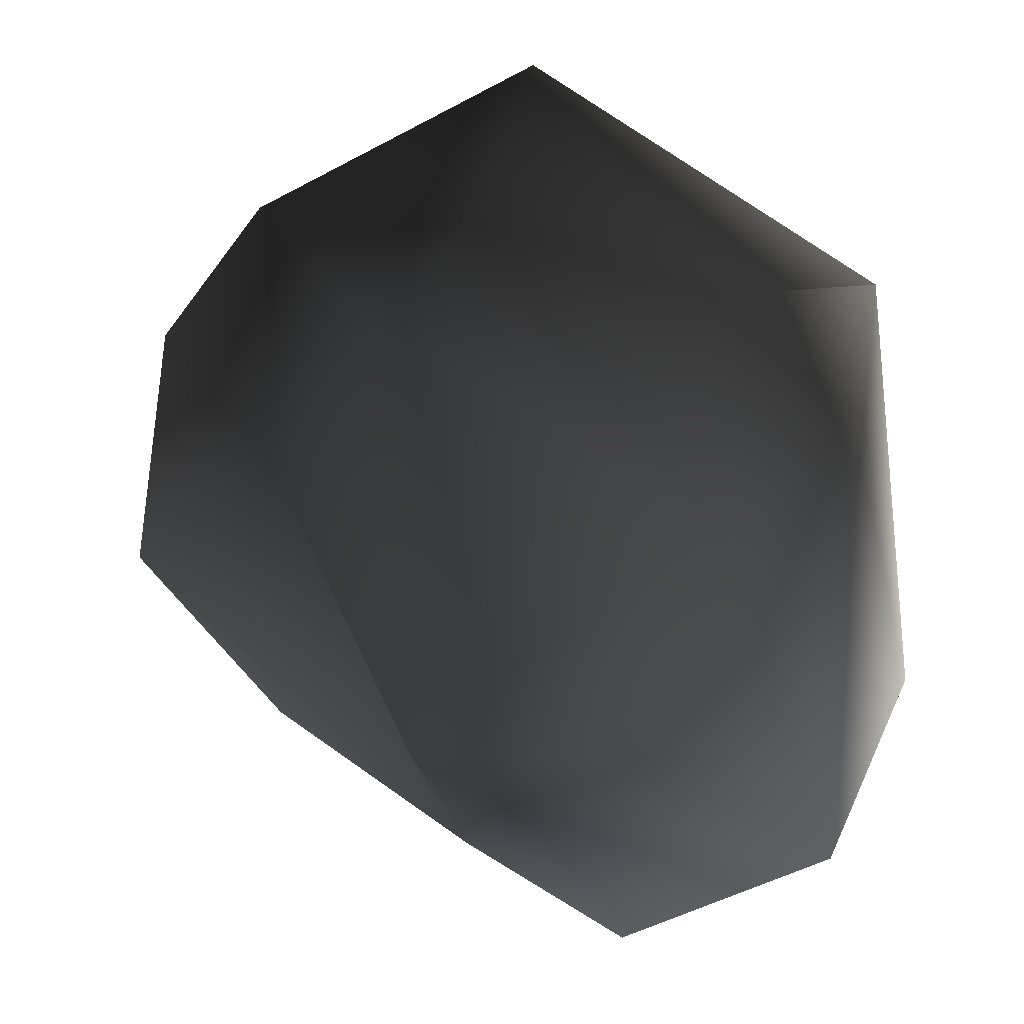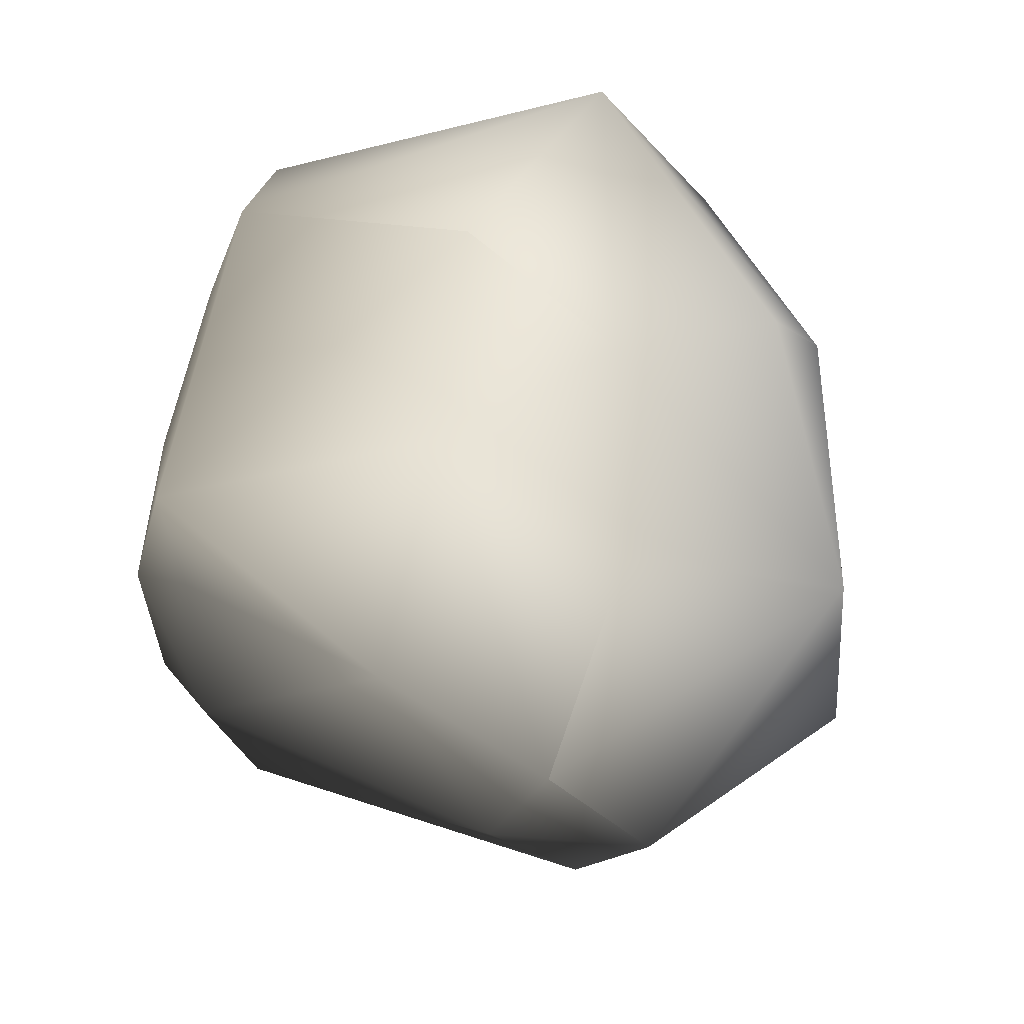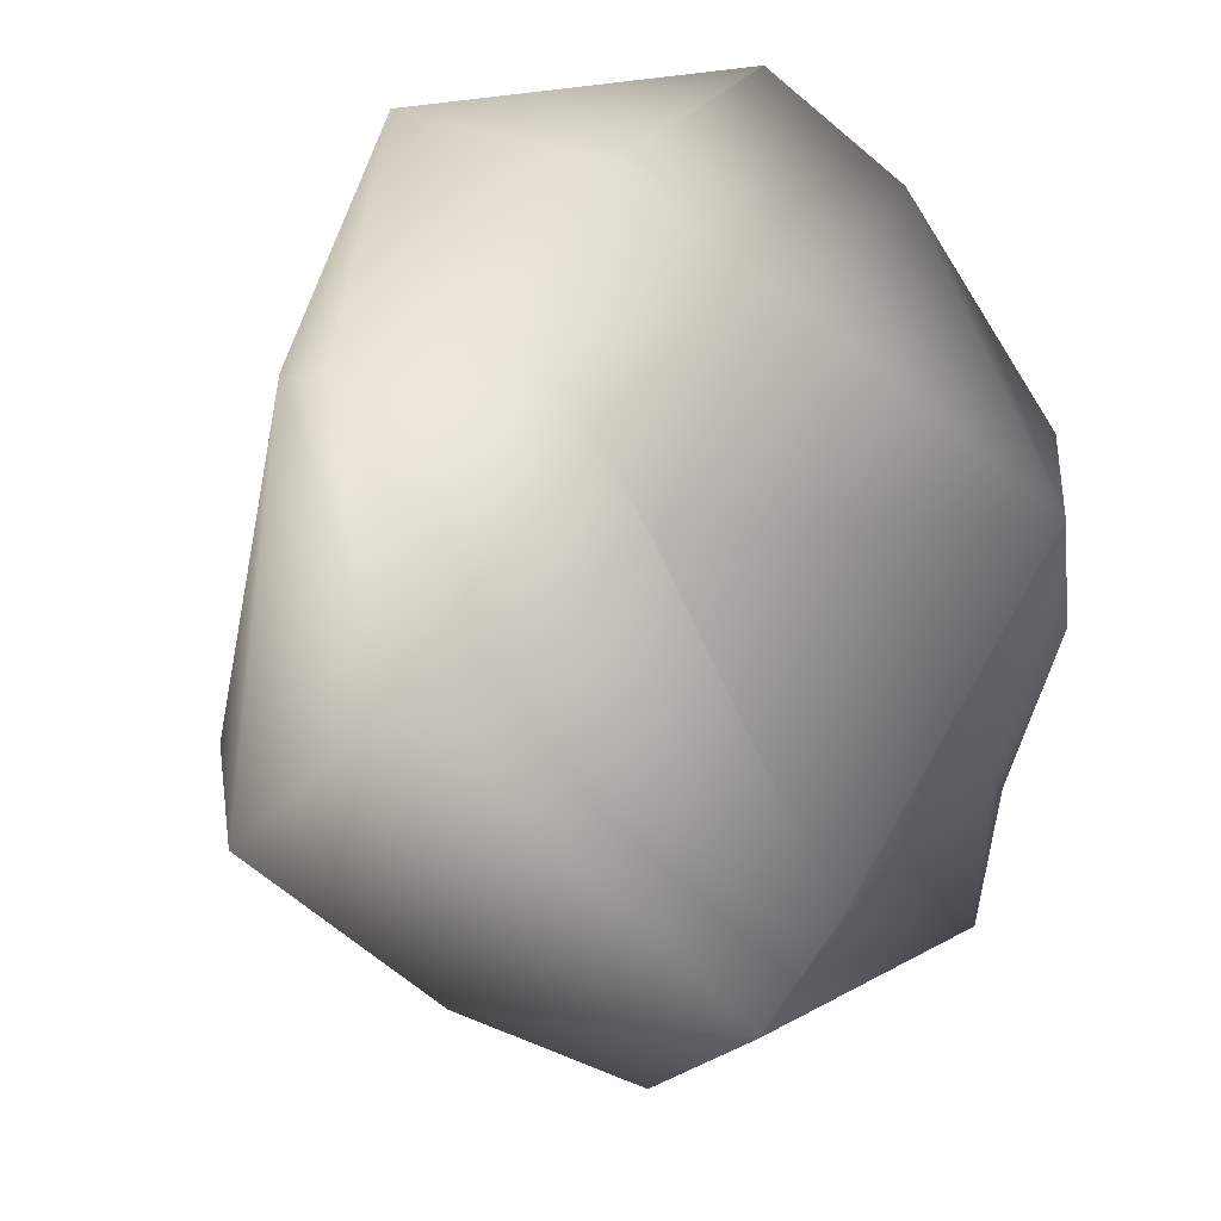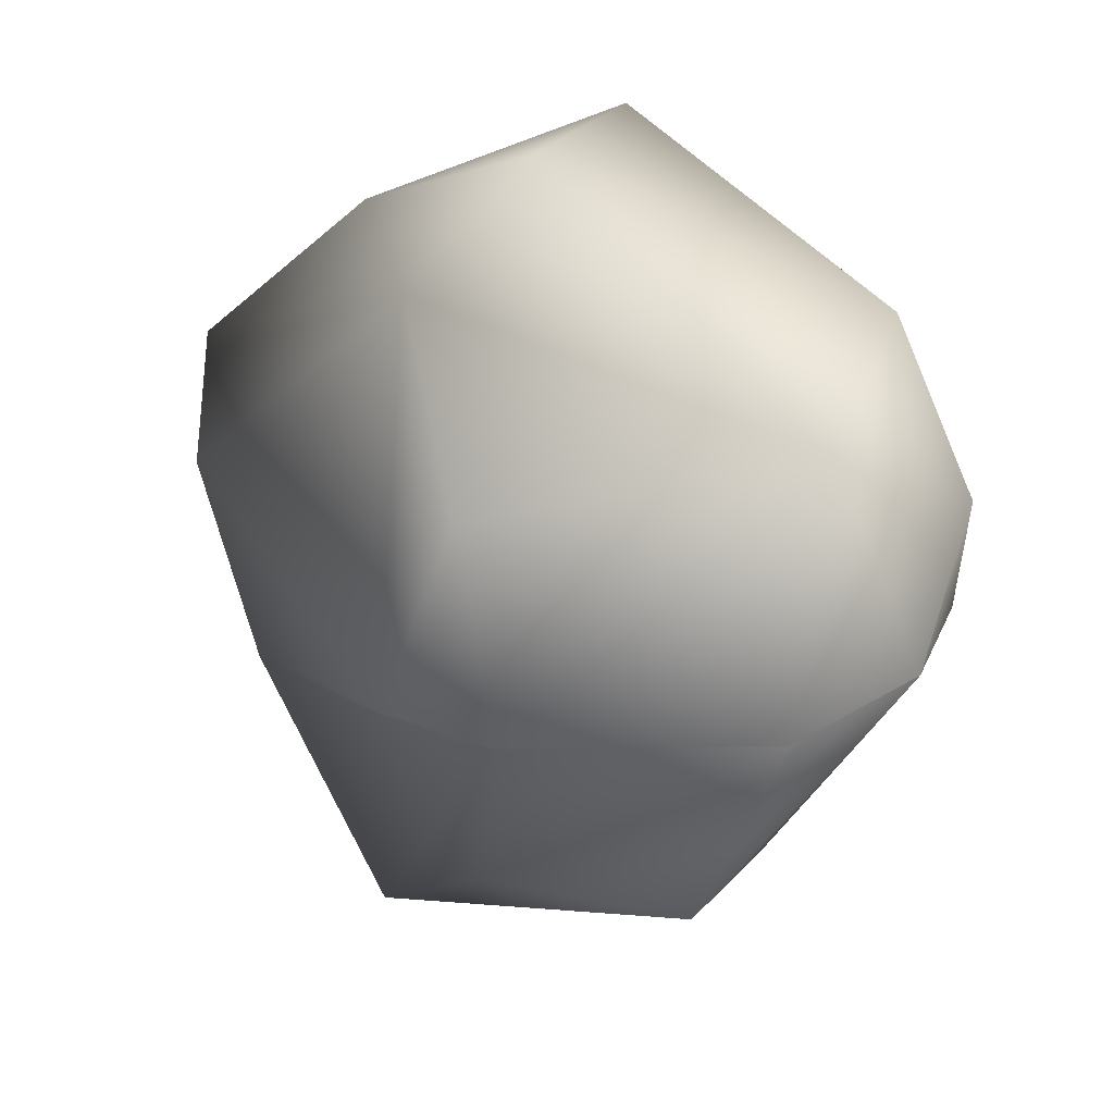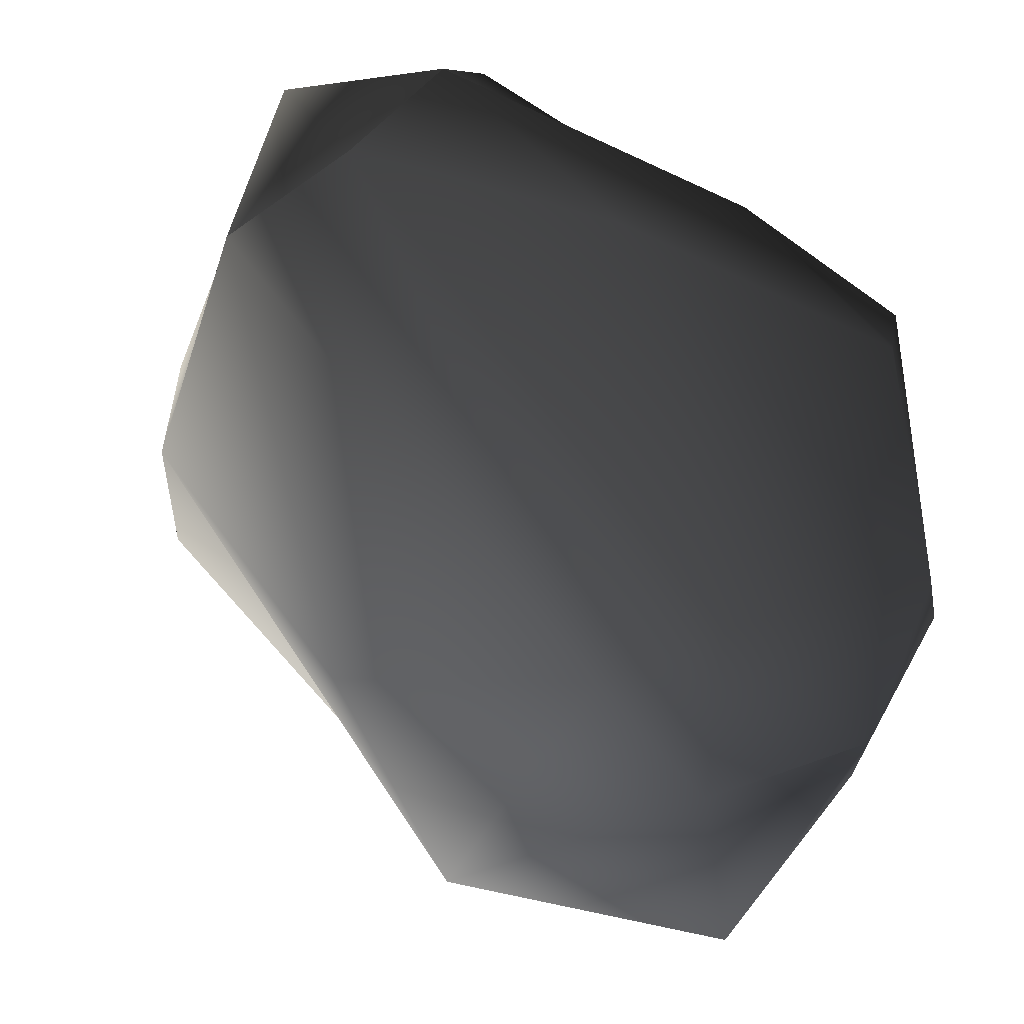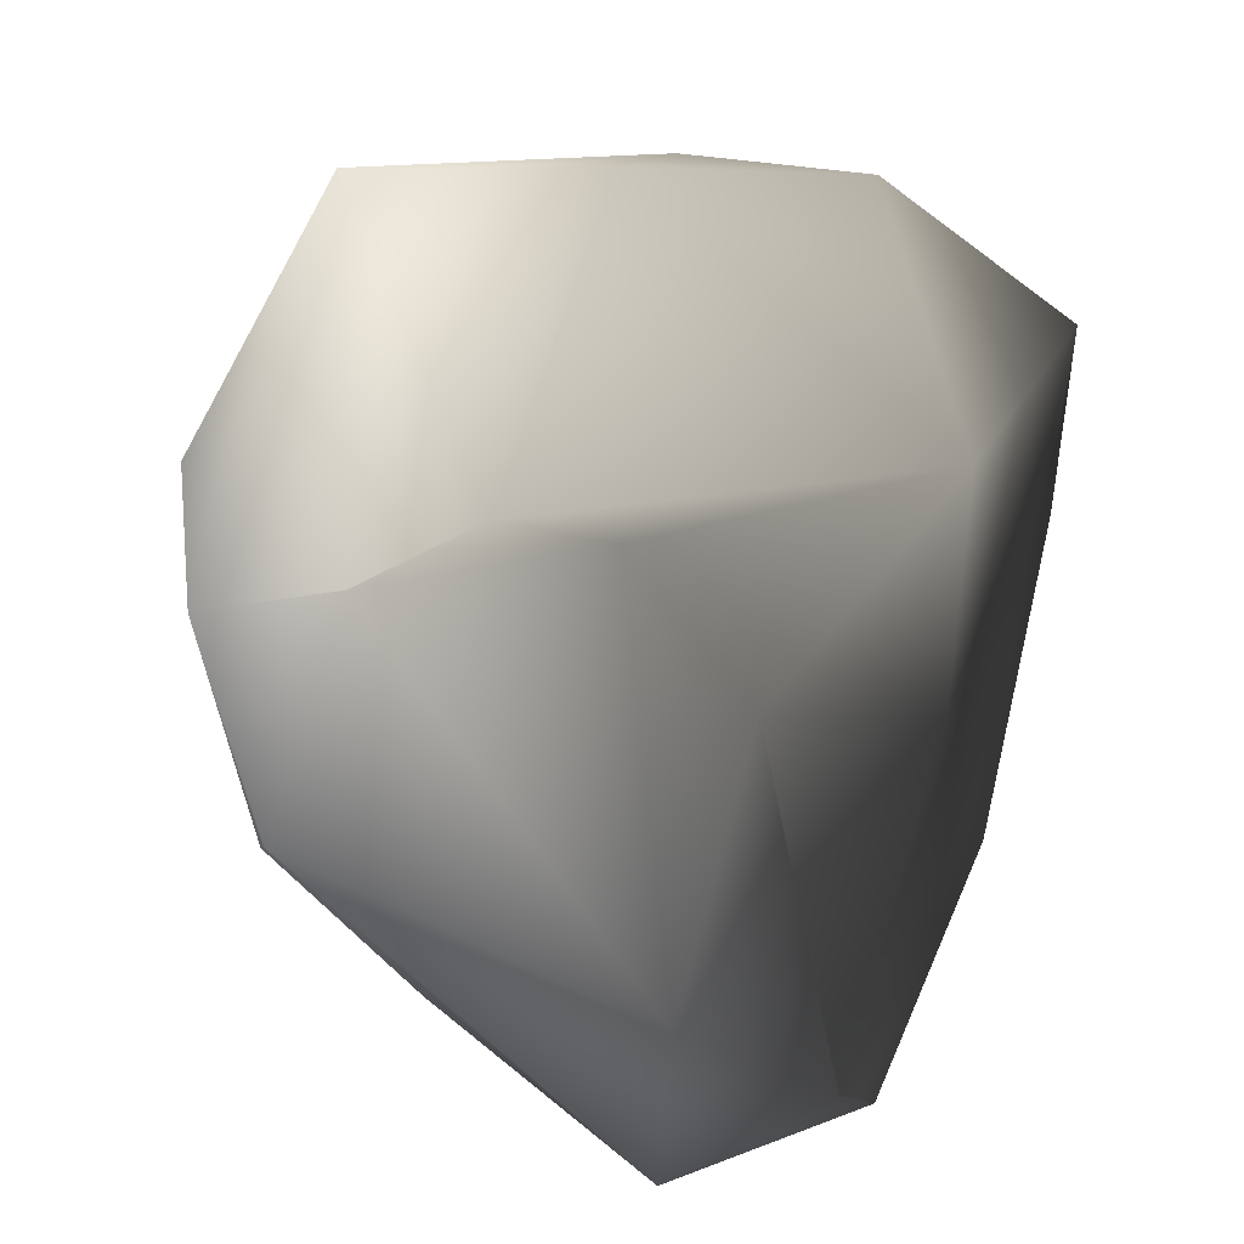
<metadata>
{"format":"obj","ext":"obj","renderer":"f3d","projection":"perspective","resolution":1024,"background":"white","views":[{"elev":-24.2,"azim":-70.6,"up":"+Y"},{"elev":54.6,"azim":136.9,"up":"+Y"},{"elev":77.2,"azim":-21.9,"up":"+Y"},{"elev":-66.7,"azim":-14.5,"up":"+Y"},{"elev":-34.2,"azim":59.4,"up":"+Z"},{"elev":23.4,"azim":24.9,"up":"+Y"}]}
</metadata>
<code>
g SM_Small_Rock_B2_LOD1
v 0.02898 0.0391 0.06852
v 0.01071 0.04389 0.07895
v -0.008808 0.03318 0.09147
v 0.045 -0.04011 0.08261
v 0.05113 0.01046 0.06221
v 0.06521 -0.06146 0.05698
v -0.028 -0.01846 0.08935
v -0.05729 0.009865 0.06424
v 0.03467 -0.08353 0.06522
v 0.06159 -0.08044 0.02829
v 0.03899 -0.09593 0.01559
v -0.011 -0.0861 -0.003372
v -0.02858 -0.07659 0.0347
v -0.03262 -0.07205 -0.008478
v -0.04642 -0.03582 0.06159
v -0.07888 0.003411 0.001617
v -0.05667 -0.01334 -0.03111
v -0.04393 0.05982 -0.04311
v -0.08327 0.02079 0.02429
v -0.04677 0.08187 0.02442
v -0.03747 0.0674 -0.03679
v -0.008808 0.03318 0.09147
v -0.003001 0.07755 -0.02495
v 0.01071 0.04389 0.07895
v 0.002149 0.08473 0.01294
v -0.011 -0.0861 -0.003372
v -0.03262 -0.07205 -0.008478
v -0.05667 -0.01334 -0.03111
v -0.01784 -0.01145 -0.0824
v -0.002001 -0.0478 -0.05216
v 0.03899 -0.09593 0.01559
v 0.04798 -0.01542 -0.06873
v 0.06159 -0.08044 0.02829
v -0.008051 0.05212 -0.08458
v -0.04393 0.05982 -0.04311
v -0.03747 0.0674 -0.03679
v -0.003001 0.07755 -0.02495
v 0.02432 0.06452 -0.05597
v 0.05942 0.04087 -0.07153
v 0.04391 0.01174 -0.08488
v 0.06278 0.004795 -0.05808
v 0.05942 0.04087 -0.07153
v 0.07743 -0.02616 0.02114
v 0.06521 -0.06146 0.05698
v 0.07189 0.0509 -0.03713
v 0.07617 0.006396 0.04074
v 0.05113 0.01046 0.06221
v 0.08125 0.03886 0.0123
v 0.07481 0.04637 0.02856
v 0.02898 0.0391 0.06852
v 0.01071 0.04389 0.07895
v 0.002149 0.08473 0.01294
v 0.03899 0.07977 -0.01881
v -0.003001 0.07755 -0.02495
v 0.02432 0.06452 -0.05597
f 1 2 3
f 1 3 4
f 4 5 1
f 5 4 6
f 4 3 7
f 3 8 7
f 9 6 4
f 4 7 9
f 6 9 10
f 11 10 9
f 9 12 11
f 13 12 9
f 12 13 14
f 15 9 7
f 13 9 15
f 13 15 14
f 7 8 15
f 15 16 14
f 17 14 16
f 18 17 16
f 16 15 19
f 19 18 16
f 8 19 15
f 19 20 18
f 20 19 8
f 21 18 20
f 22 20 8
f 23 21 20
f 24 20 22
f 25 23 20
f 25 20 24
f 26 27 28
f 26 28 29
f 29 30 26
f 26 30 31
f 30 32 31
f 29 32 30
f 32 33 31
f 28 34 29
f 35 34 28
f 35 36 34
f 34 36 37
f 37 38 34
f 34 38 39
f 40 34 39
f 34 40 29
f 29 40 32
f 32 40 41
f 33 32 41
f 40 42 41
f 41 43 33
f 33 43 44
f 41 42 45
f 41 45 43
f 46 44 43
f 44 46 47
f 48 46 43
f 43 45 48
f 49 47 46
f 46 48 49
f 45 49 48
f 50 47 49
f 49 51 50
f 52 51 49
f 49 45 53
f 52 49 53
f 53 45 42
f 52 53 54
f 42 55 53
f 53 55 54

</code>
